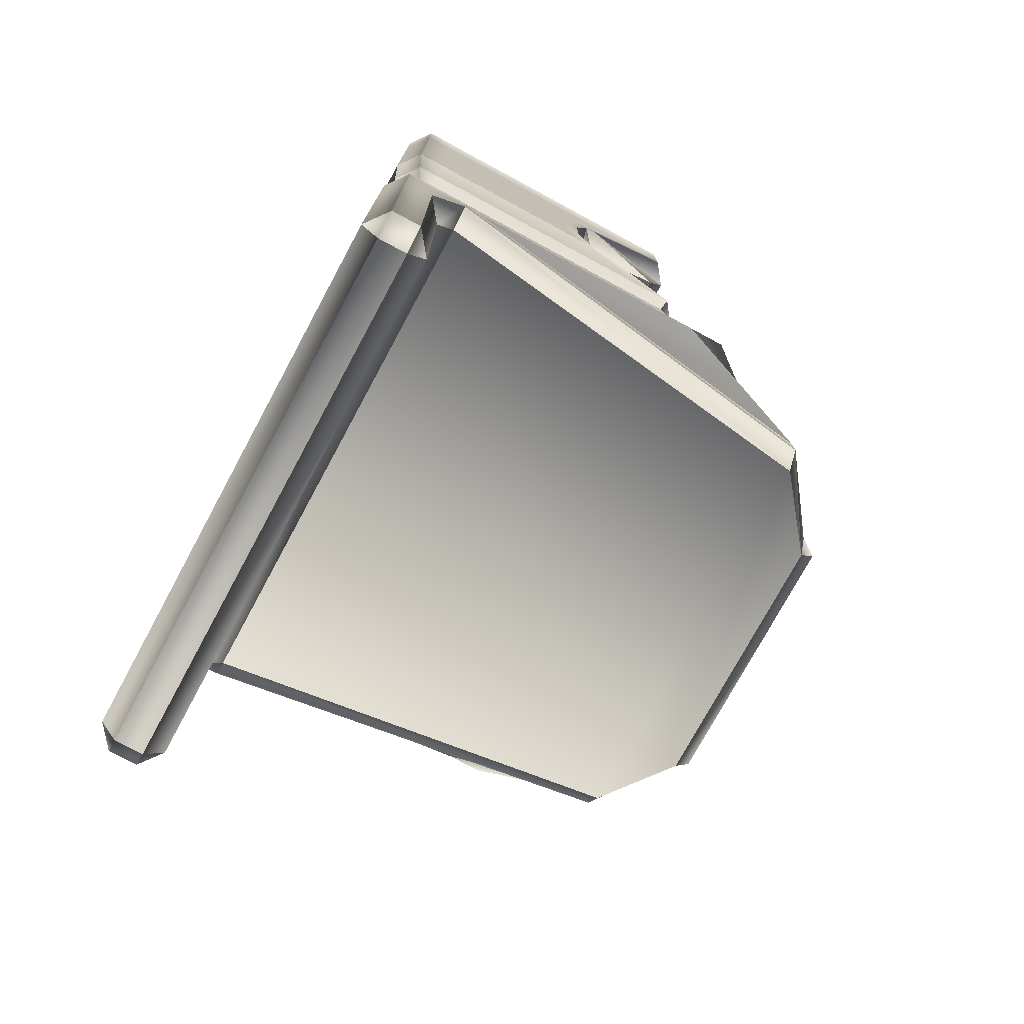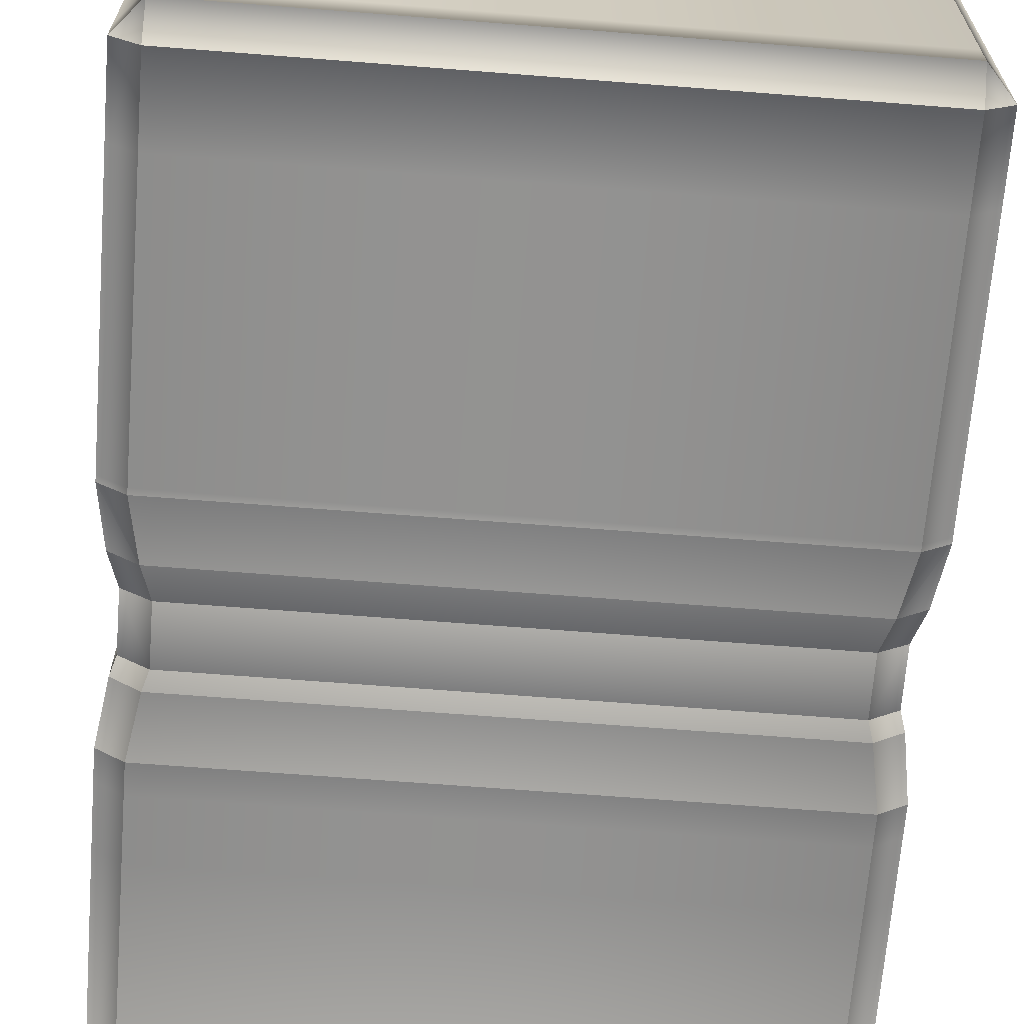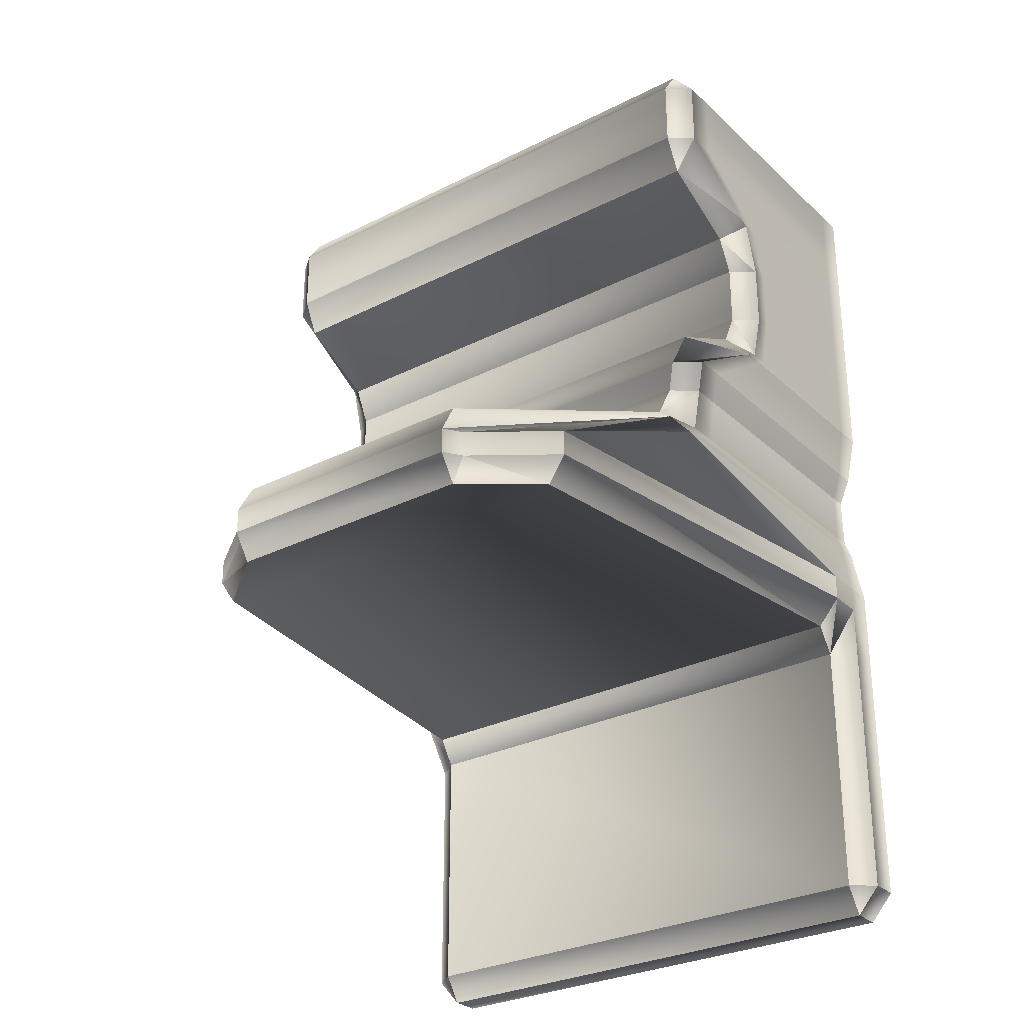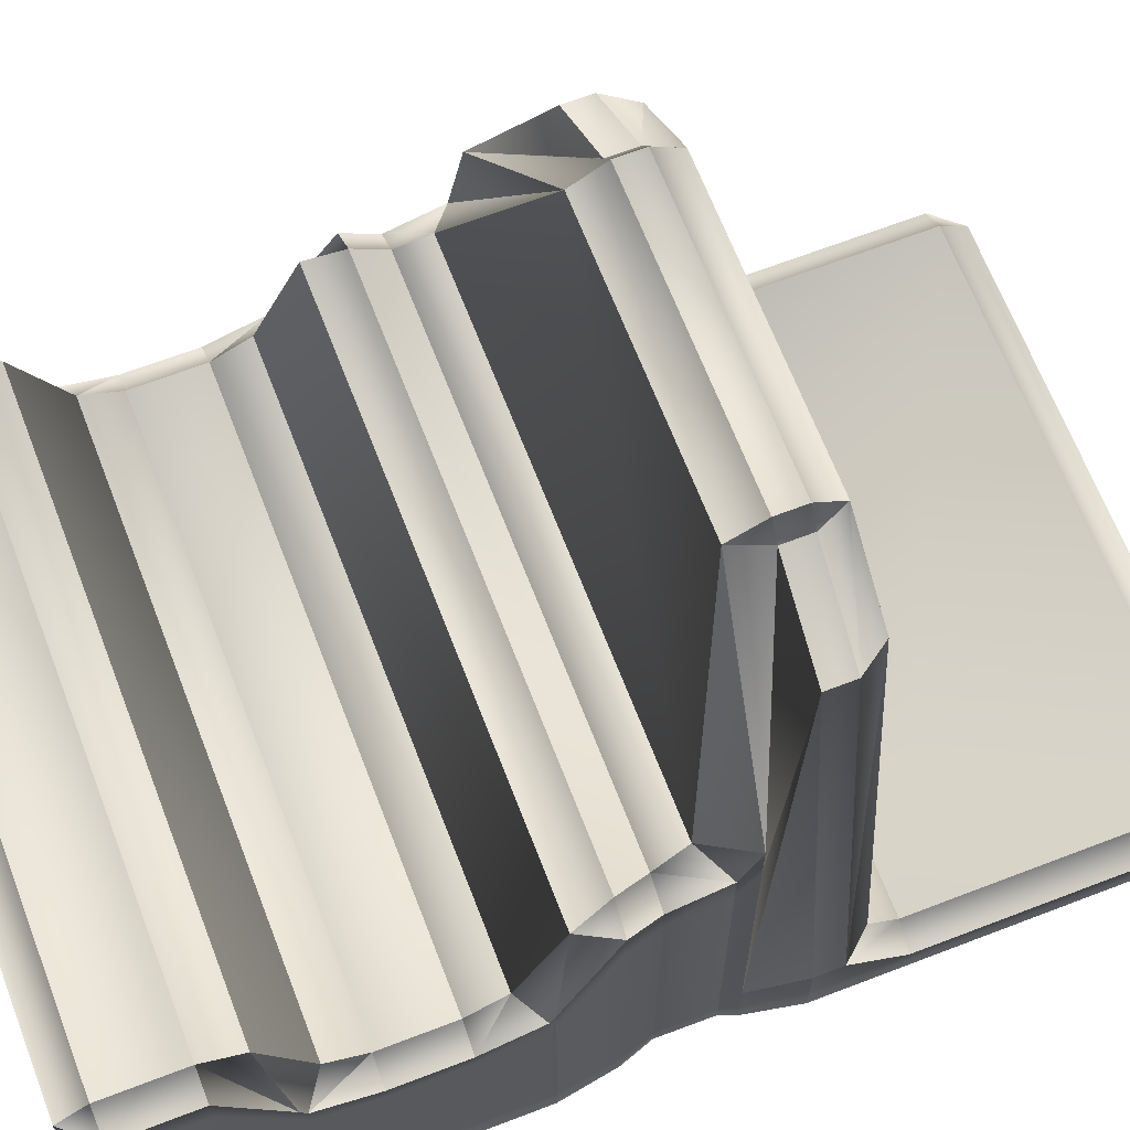
<metadata>
{"format":"obj","ext":"obj","renderer":"f3d","projection":"perspective","resolution":1024,"background":"white","views":[{"elev":-75.6,"azim":-118.4,"up":"+Y"},{"elev":-66.5,"azim":175.5,"up":"+Z"},{"elev":-29.2,"azim":36.8,"up":"+Y"},{"elev":66.4,"azim":-111.1,"up":"+Z"}]}
</metadata>
<code>
o CabinetmeshDeskDoor_318_2_GeomSubset_0
v -0.195 -0.3433 0.07834
v -0.1945 -0.3415 0.07863
v -0.1945 -0.3415 0.08037
v -0.195 -0.3433 0.08004
v -0.194 -0.3385 0.07522
v -0.1959 -0.3416 0.08146
v -0.1954 -0.3395 0.08074
v -0.194 -0.3381 0.07459
v -0.194 -0.3385 0.07408
v -0.194 -0.3381 0.07353
v -0.1954 -0.3371 0.07577
v -0.1954 -0.335 0.07477
v -0.194 -0.335 0.07371
v -0.1945 -0.3415 0.06549
v -0.194 -0.3385 0.06549
v -0.194 -0.3385 0.06338
v -0.1945 -0.3415 0.06338
v -0.1945 -0.3415 0.06209
v -0.195 -0.3433 0.06242
v -0.195 -0.3433 0.06338
v -0.195 -0.3463 0.06236
v -0.195 -0.3463 0.06338
v -0.1947 -0.3472 0.06213
v -0.1947 -0.3472 0.06338
v -0.195 -0.3433 0.06549
v -0.195 -0.3463 0.06549
v -0.194 -0.3385 0.06177
v -0.194 -0.3381 0.06338
v -0.194 -0.3381 0.06177
v -0.194 -0.335 0.06338
v -0.194 -0.335 0.06549
v -0.194 -0.3381 0.06549
v -0.194 -0.335 0.06177
v -0.194 -0.3312 0.06338
v -0.194 -0.3312 0.06177
v -0.194 -0.328 0.06338
v -0.194 -0.328 0.06549
v -0.194 -0.3312 0.06549
v -0.194 -0.328 0.06177
v -0.194 -0.3277 0.06338
v -0.194 -0.3277 0.06177
v -0.194 -0.3245 0.06338
v -0.194 -0.3277 0.06549
v -0.194 -0.3245 0.06549
v -0.194 -0.3245 0.06177
v -0.194 -0.3204 0.06338
v -0.194 -0.3204 0.06177
v -0.194 -0.328 0.07353
v -0.194 -0.3312 0.07275
v -0.194 -0.3245 0.07891
v -0.194 -0.3277 0.07408
v -0.194 -0.3277 0.07522
v -0.194 -0.328 0.07459
v -0.1954 -0.3291 0.07577
v -0.194 -0.3312 0.07371
v -0.194 -0.335 0.07275
v -0.1954 -0.3312 0.07477
v -0.1954 -0.3266 0.08074
v -0.194 -0.3245 0.08069
v -0.194 -0.3204 0.08069
v -0.194 -0.3204 0.07891
v -0.1954 -0.3245 0.08175
v -0.1954 -0.3188 0.08069
v -0.1954 -0.3188 0.07891
v -0.194 -0.3204 0.06549
v -0.1954 -0.3188 0.06549
v -0.1954 -0.3188 0.06338
v -0.1954 -0.328 0.06072
v -0.2266 -0.328 0.06071
v -0.2266 -0.3277 0.06071
v -0.1954 -0.3277 0.06072
v -0.1954 -0.3312 0.06072
v -0.1954 -0.3245 0.06072
v -0.1954 -0.335 0.06072
v -0.2266 -0.3312 0.06071
v -0.2266 -0.335 0.06071
v -0.1954 -0.3381 0.06072
v -0.228 -0.3312 0.06176
v -0.228 -0.328 0.06176
v -0.228 -0.335 0.06176
v -0.228 -0.3381 0.06176
v -0.2266 -0.3381 0.06071
v -0.1954 -0.3385 0.06072
v -0.2266 -0.3385 0.06071
v -0.228 -0.3385 0.06176
v -0.2261 -0.3416 0.061
v -0.2276 -0.3415 0.06208
v -0.1959 -0.3416 0.06101
v -0.1964 -0.3433 0.06132
v -0.1964 -0.3463 0.06124
v -0.2256 -0.3463 0.06123
v -0.2259 -0.3472 0.061
v -0.1962 -0.3472 0.06101
v -0.2256 -0.3433 0.06132
v -0.227 -0.3433 0.06241
v -0.227 -0.3463 0.06234
v -0.2264 -0.3502 0.06062
v -0.1956 -0.3502 0.06063
v -0.2264 -0.3518 0.06062
v -0.1956 -0.3518 0.06063
v -0.2264 -0.355 0.06062
v -0.2278 -0.3518 0.06168
v -0.2278 -0.355 0.06168
v -0.1956 -0.355 0.06063
v -0.2264 -0.3703 0.06062
v -0.1956 -0.3703 0.06063
v -0.1943 -0.3518 0.06169
v -0.1943 -0.355 0.06169
v -0.1943 -0.3502 0.06169
v -0.2278 -0.3502 0.06168
v -0.2264 -0.3719 0.06168
v -0.2278 -0.3703 0.06168
v -0.1956 -0.3719 0.06169
v -0.1943 -0.3703 0.06169
v -0.2253 -0.3451 0.08188
v -0.2189 -0.3484 0.09382
v -0.2032 -0.3484 0.09383
v -0.1968 -0.3451 0.08189
v -0.195 -0.3463 0.08075
v -0.1947 -0.3472 0.08398
v -0.2273 -0.3472 0.08396
v -0.227 -0.3463 0.08074
v -0.1954 -0.3204 0.08175
v -0.2267 -0.3204 0.08174
v -0.2267 -0.3245 0.08174
v -0.2266 -0.3188 0.08068
v -0.228 -0.3204 0.08068
v -0.228 -0.3245 0.08068
v -0.2266 -0.3266 0.08073
v -0.227 -0.3463 0.07895
v -0.2273 -0.3472 0.0818
v -0.227 -0.3433 0.07833
v -0.227 -0.3433 0.08003
v -0.2276 -0.3415 0.07862
v -0.2276 -0.3415 0.08036
v -0.2256 -0.3433 0.08113
v -0.2196 -0.3502 0.09381
v -0.2189 -0.3502 0.09486
v -0.2243 -0.3502 0.09049
v -0.2196 -0.3518 0.09381
v -0.2189 -0.3518 0.09486
v -0.2189 -0.3534 0.09381
v -0.228 -0.3385 0.07407
v -0.228 -0.3385 0.06548
v -0.2276 -0.3415 0.06548
v -0.2276 -0.3415 0.06337
v -0.228 -0.3385 0.06337
v -0.228 -0.3381 0.06337
v -0.228 -0.335 0.06337
v -0.228 -0.3312 0.06337
v -0.228 -0.3381 0.06548
v -0.228 -0.335 0.06548
v -0.228 -0.328 0.06337
v -0.228 -0.3277 0.06176
v -0.228 -0.3277 0.06337
v -0.228 -0.3312 0.06548
v -0.228 -0.328 0.06548
v -0.228 -0.3245 0.06176
v -0.228 -0.3245 0.06337
v -0.228 -0.3204 0.06176
v -0.228 -0.3204 0.06337
v -0.228 -0.3245 0.06548
v -0.228 -0.3277 0.06548
v -0.228 -0.3312 0.07274
v -0.228 -0.328 0.07352
v -0.228 -0.3381 0.07352
v -0.228 -0.3277 0.07407
v -0.228 -0.328 0.07458
v -0.228 -0.3277 0.0752
v -0.2266 -0.3291 0.07576
v -0.2266 -0.3312 0.07476
v -0.228 -0.3312 0.0737
v -0.228 -0.335 0.0737
v -0.228 -0.335 0.07274
v -0.228 -0.3245 0.0789
v -0.228 -0.3204 0.0789
v -0.228 -0.3381 0.07458
v -0.2266 -0.3371 0.07576
v -0.2266 -0.335 0.07476
v -0.228 -0.3385 0.0752
v -0.2266 -0.3395 0.08073
v -0.2261 -0.3416 0.08145
v -0.2266 -0.3188 0.0789
v -0.2266 -0.3188 0.06548
v -0.228 -0.3204 0.06548
v -0.2266 -0.3188 0.06337
v -0.195 -0.3463 0.07897
v -0.1947 -0.3472 0.08181
v -0.1947 -0.3472 0.06549
v -0.1943 -0.3502 0.06549
v -0.1943 -0.3502 0.06338
v -0.1943 -0.3518 0.06338
v -0.1943 -0.355 0.06338
v -0.1943 -0.3703 0.06338
v -0.1956 -0.355 0.06444
v -0.1943 -0.3518 0.06549
v -0.1956 -0.3534 0.06549
v -0.1978 -0.3518 0.0905
v -0.1978 -0.3502 0.0905
v -0.1989 -0.3534 0.0905
v -0.1956 -0.3719 0.06338
v -0.2024 -0.3502 0.09381
v -0.2032 -0.3502 0.09487
v -0.2032 -0.3518 0.09487
v -0.2024 -0.3518 0.09381
v -0.2032 -0.3534 0.09381
v -0.1964 -0.3433 0.08114
v -0.227 -0.3433 0.06337
v -0.227 -0.3463 0.06337
v -0.227 -0.3433 0.06548
v -0.227 -0.3463 0.06548
v -0.2273 -0.3472 0.06337
v -0.2273 -0.3472 0.06212
v -0.2278 -0.3502 0.06337
v -0.2278 -0.3518 0.06337
v -0.2273 -0.3472 0.06548
v -0.2278 -0.3502 0.06548
v -0.2278 -0.355 0.06337
v -0.2278 -0.3518 0.06548
v -0.2264 -0.355 0.06442
v -0.2264 -0.3534 0.06548
v -0.2278 -0.3703 0.06337
v -0.2264 -0.3719 0.06337
v -0.2232 -0.3534 0.09049
v -0.2243 -0.3518 0.09049
v -0.1954 -0.3188 0.06177
v -0.2266 -0.3188 0.06176
v -0.2264 -0.3703 0.06442
v -0.1956 -0.3703 0.06444
v -0.2266 -0.3245 0.06071
v -0.2266 -0.3204 0.06071
v -0.1954 -0.3204 0.06072
v -0.7311 -0.3152 -0.3618
v -0.7313 -0.3152 0.09759
v -0.7313 -0.3069 0.09759
v -0.7311 -0.3069 -0.3618
v -0.1366 -0.3152 -0.364
v -0.7282 -0.3152 -0.3643
v -0.7282 -0.3069 -0.3643
v -0.1366 -0.3069 -0.364
v -0.7282 -0.3029 -0.3618
v -0.7283 -0.3029 0.09759
v -0.1368 -0.3029 0.09779
v -0.1366 -0.3029 -0.3616
v -0.1338 -0.3152 0.09779
v -0.1337 -0.3152 -0.3616
v -0.1337 -0.3069 -0.3616
v -0.1338 -0.3069 0.09779
v -0.7283 -0.3152 0.1001
v -0.1368 -0.3152 0.1003
v -0.1368 -0.3069 0.1003
v -0.7283 -0.3069 0.1001
v -0.7282 -0.3192 -0.3618
v -0.7283 -0.3192 0.09759
v -0.1366 -0.3192 -0.3616
v -0.1368 -0.3192 0.09779
f 1 3 2
f 1 4 3
f 5 2 3
f 5 3 6
f 5 6 7
f 7 8 5
f 9 5 8
f 5 9 2
f 9 8 10
f 7 11 8
f 8 11 12
f 8 12 13
f 13 10 8
f 9 14 2
f 9 15 14
f 15 9 10
f 16 14 15
f 16 17 14
f 16 18 17
f 19 17 18
f 19 20 17
f 20 19 21
f 20 21 22
f 22 21 23
f 22 23 24
f 22 25 20
f 25 17 20
f 25 14 17
f 22 26 25
f 16 27 18
f 27 16 28
f 15 28 16
f 27 28 29
f 30 29 28
f 28 31 30
f 28 32 31
f 30 33 29
f 33 30 34
f 31 34 30
f 33 34 35
f 36 35 34
f 34 37 36
f 34 38 37
f 31 38 34
f 36 39 35
f 39 36 40
f 37 40 36
f 39 40 41
f 42 41 40
f 42 40 43
f 37 43 40
f 42 43 44
f 42 45 41
f 45 42 46
f 44 46 42
f 45 46 47
f 48 37 38
f 48 38 49
f 50 44 43
f 50 43 51
f 37 51 43
f 37 48 51
f 48 52 51
f 48 53 52
f 53 48 49
f 54 52 53
f 55 54 53
f 53 49 55
f 56 55 49
f 56 13 55
f 55 57 54
f 54 58 52
f 59 52 58
f 59 51 52
f 59 50 51
f 50 59 60
f 50 60 61
f 59 58 62
f 13 56 10
f 56 32 10
f 56 31 32
f 63 61 60
f 63 64 61
f 64 65 61
f 64 66 65
f 46 65 66
f 46 66 67
f 44 65 46
f 44 61 65
f 44 50 61
f 15 10 32
f 15 32 28
f 31 49 38
f 31 56 49
f 68 70 69
f 68 71 70
f 71 68 39
f 39 68 72
f 39 72 35
f 71 39 41
f 41 73 71
f 73 70 71
f 41 45 73
f 72 33 35
f 72 74 33
f 74 72 75
f 68 75 72
f 68 69 75
f 74 75 76
f 33 74 77
f 33 77 29
f 78 75 69
f 76 75 78
f 78 69 79
f 76 78 80
f 81 76 80
f 81 82 76
f 74 82 77
f 74 76 82
f 83 77 82
f 83 82 84
f 84 82 81
f 84 81 85
f 85 86 84
f 83 84 86
f 85 87 86
f 77 27 29
f 77 83 27
f 88 27 83
f 83 86 88
f 88 18 27
f 88 19 18
f 88 89 19
f 89 88 86
f 90 19 89
f 90 21 19
f 89 91 90
f 90 91 92
f 90 92 93
f 89 94 91
f 94 86 87
f 89 86 94
f 91 94 95
f 94 87 95
f 91 95 96
f 93 92 97
f 93 97 98
f 98 97 99
f 98 99 100
f 100 99 101
f 101 99 102
f 101 102 103
f 100 101 104
f 104 101 105
f 103 105 101
f 104 105 106
f 104 107 100
f 98 100 107
f 104 108 107
f 98 107 109
f 99 110 102
f 99 97 110
f 106 105 111
f 105 112 111
f 103 112 105
f 106 111 113
f 106 113 114
f 114 104 106
f 114 108 104
f 115 117 116
f 115 118 117
f 117 118 119
f 117 119 120
f 115 116 121
f 115 121 122
f 123 125 124
f 123 62 125
f 62 123 60
f 60 123 63
f 62 60 59
f 123 126 63
f 123 124 126
f 126 124 127
f 124 128 127
f 124 125 128
f 58 125 62
f 58 129 125
f 130 121 131
f 130 122 121
f 132 122 130
f 132 133 122
f 134 133 132
f 134 135 133
f 122 133 136
f 122 136 115
f 131 121 137
f 137 121 116
f 137 116 138
f 131 137 139
f 138 140 137
f 138 141 140
f 140 141 142
f 135 134 143
f 134 144 143
f 134 145 144
f 145 134 132
f 146 144 145
f 146 147 144
f 146 85 147
f 81 147 85
f 81 148 147
f 148 81 80
f 148 80 149
f 78 149 80
f 78 150 149
f 149 151 148
f 151 147 148
f 151 144 147
f 151 143 144
f 149 152 151
f 150 78 79
f 150 79 153
f 154 153 79
f 154 155 153
f 153 156 150
f 156 149 150
f 156 152 149
f 153 157 156
f 155 154 158
f 155 158 159
f 160 159 158
f 160 161 159
f 155 159 162
f 155 162 163
f 163 153 155
f 163 157 153
f 164 156 157
f 164 157 165
f 163 165 157
f 166 151 152
f 167 163 162
f 163 167 165
f 167 168 165
f 167 169 168
f 129 168 169
f 169 125 129
f 169 128 125
f 129 170 168
f 168 170 171
f 168 171 172
f 172 165 168
f 172 164 165
f 164 172 173
f 164 173 174
f 166 152 174
f 169 175 128
f 169 167 175
f 176 128 175
f 176 127 128
f 167 162 175
f 177 174 173
f 173 178 177
f 173 179 178
f 178 180 177
f 166 177 180
f 177 166 174
f 166 180 143
f 178 181 180
f 135 180 181
f 135 143 180
f 135 181 182
f 127 176 183
f 176 184 183
f 176 185 184
f 185 175 162
f 185 176 175
f 186 184 185
f 186 185 161
f 185 159 161
f 185 162 159
f 151 166 143
f 127 183 126
f 58 170 129
f 58 54 170
f 57 179 171
f 57 12 179
f 12 57 55
f 12 55 13
f 171 179 173
f 171 173 172
f 57 171 170
f 57 170 54
f 11 179 12
f 11 178 179
f 187 189 188
f 187 26 189
f 1 26 187
f 1 25 26
f 188 189 190
f 24 190 189
f 24 191 190
f 24 109 191
f 191 109 107
f 191 107 192
f 24 23 109
f 98 109 23
f 98 23 93
f 90 93 23
f 90 23 21
f 192 107 108
f 192 108 193
f 193 108 114
f 193 114 194
f 195 192 193
f 192 195 196
f 191 192 196
f 196 195 197
f 198 196 197
f 199 196 198
f 199 190 196
f 188 190 199
f 198 197 200
f 191 196 190
f 194 114 113
f 194 113 201
f 120 188 199
f 120 199 202
f 203 120 202
f 203 117 120
f 204 203 202
f 204 202 205
f 206 204 205
f 119 188 120
f 119 187 188
f 4 187 119
f 118 4 119
f 118 207 4
f 4 1 187
f 25 1 2
f 25 2 14
f 87 208 95
f 87 146 208
f 146 87 85
f 95 208 209
f 210 209 208
f 210 211 209
f 95 209 96
f 96 209 212
f 211 212 209
f 96 212 213
f 92 96 213
f 97 92 213
f 97 213 110
f 92 91 96
f 213 214 110
f 213 212 214
f 110 214 215
f 110 215 102
f 216 214 212
f 211 216 212
f 216 217 214
f 217 215 214
f 102 215 218
f 219 218 215
f 217 219 215
f 218 219 220
f 220 219 221
f 102 218 103
f 103 218 222
f 103 222 112
f 112 222 223
f 112 223 111
f 219 224 221
f 219 225 224
f 217 225 219
f 216 139 217
f 217 139 225
f 216 131 139
f 211 131 216
f 211 130 131
f 210 130 211
f 210 132 130
f 145 132 210
f 145 210 208
f 145 208 146
f 64 126 183
f 64 63 126
f 66 64 183
f 66 183 184
f 66 184 186
f 66 186 67
f 226 67 186
f 226 186 227
f 67 226 47
f 67 47 46
f 161 227 186
f 161 160 227
f 6 136 182
f 6 207 136
f 136 207 118
f 136 118 115
f 182 136 133
f 182 133 135
f 207 6 3
f 207 3 4
f 6 182 181
f 6 181 7
f 220 229 228
f 220 195 229
f 221 195 220
f 221 197 195
f 228 229 201
f 194 201 229
f 228 201 223
f 222 228 223
f 220 228 222
f 220 222 218
f 229 193 194
f 229 195 193
f 139 140 225
f 139 137 140
f 225 140 142
f 225 142 224
f 138 204 141
f 138 203 204
f 116 203 138
f 116 117 203
f 141 204 206
f 141 206 142
f 73 231 230
f 73 232 231
f 231 232 226
f 47 226 232
f 231 226 227
f 231 227 160
f 230 231 160
f 230 160 158
f 230 158 154
f 230 154 70
f 73 230 70
f 69 70 154
f 69 154 79
f 232 45 47
f 232 73 45
f 11 181 178
f 11 7 181
f 224 206 200
f 224 142 206
f 221 224 200
f 221 200 197
f 111 201 113
f 111 223 201
f 22 189 26
f 22 24 189
f 205 200 206
f 205 198 200
f 202 198 205
f 202 199 198
f 156 174 152
f 156 164 174

</code>
